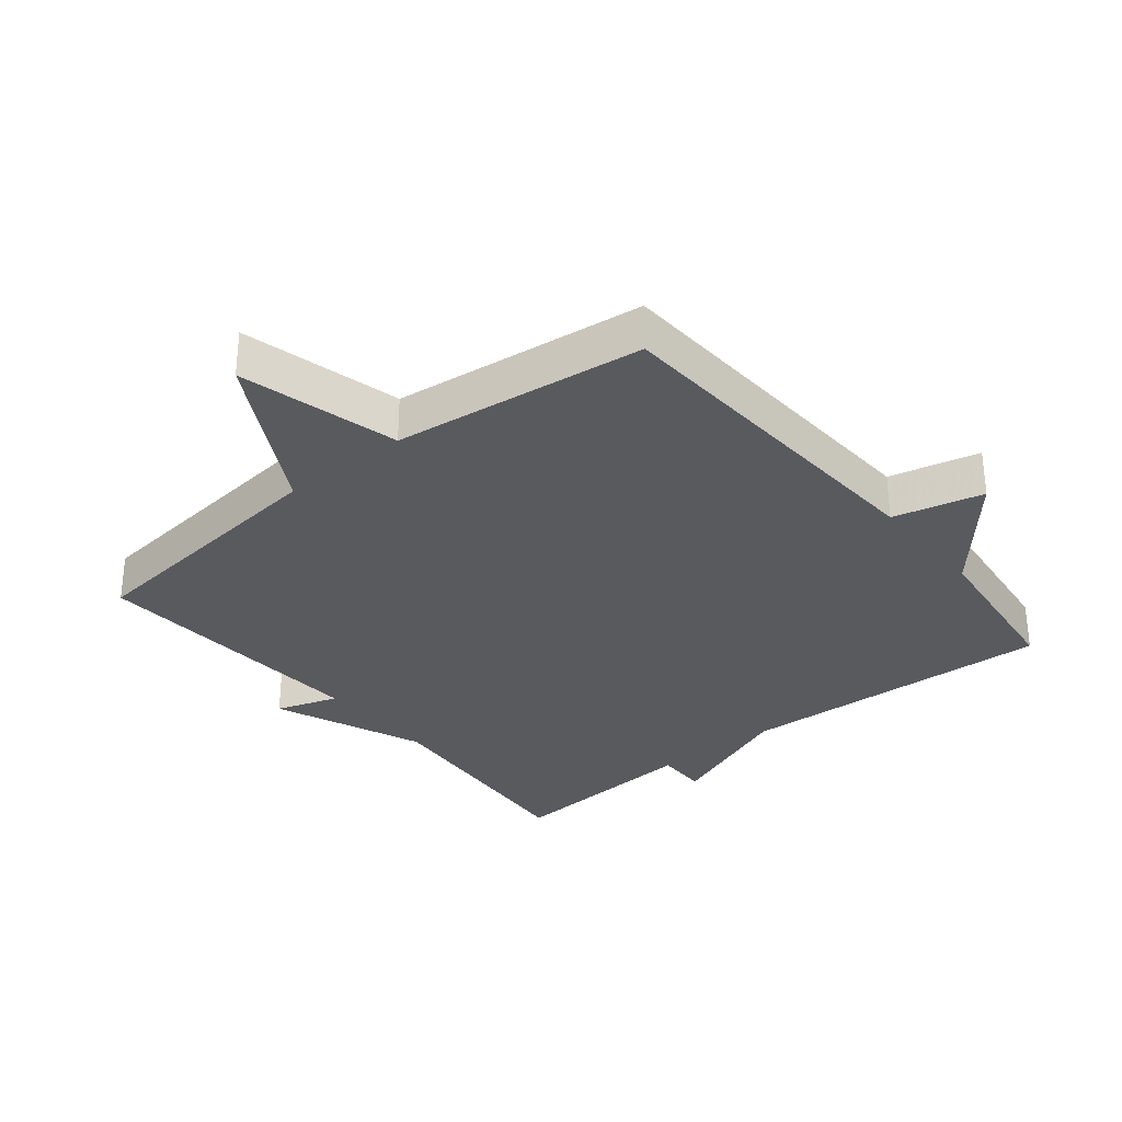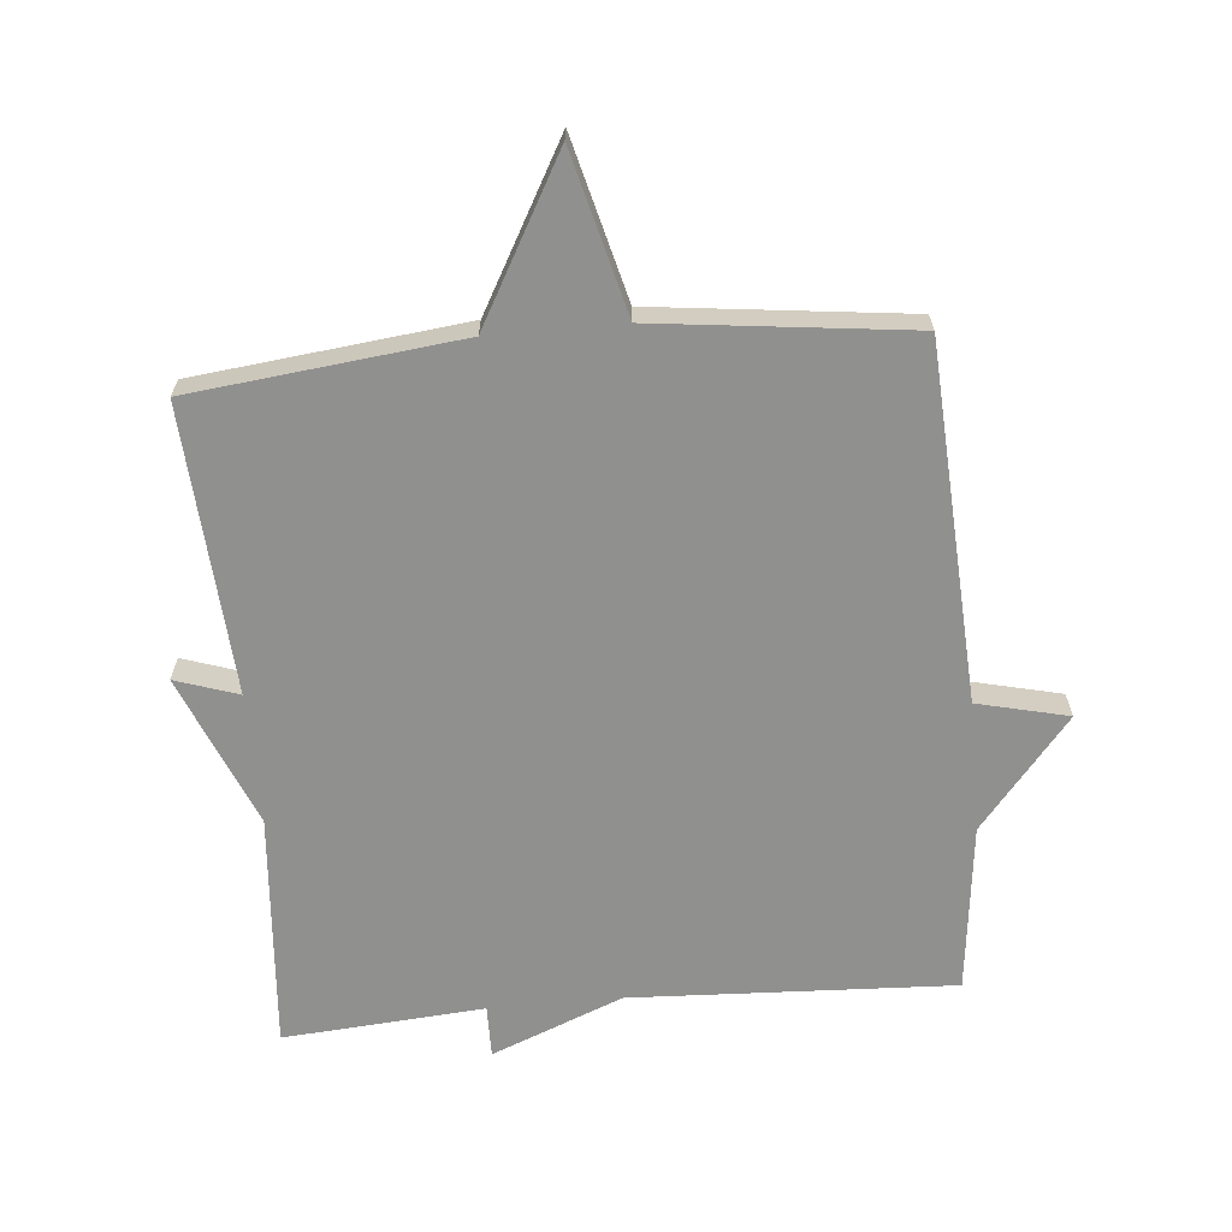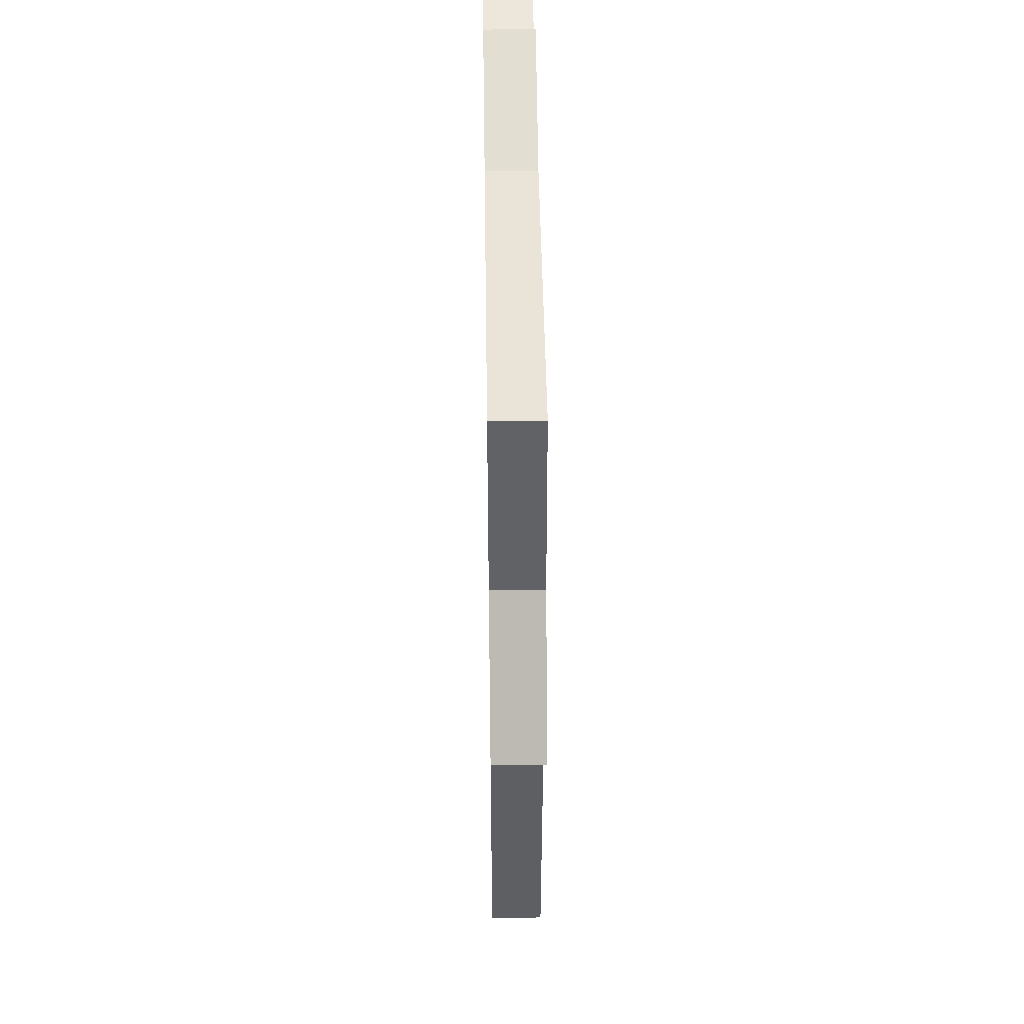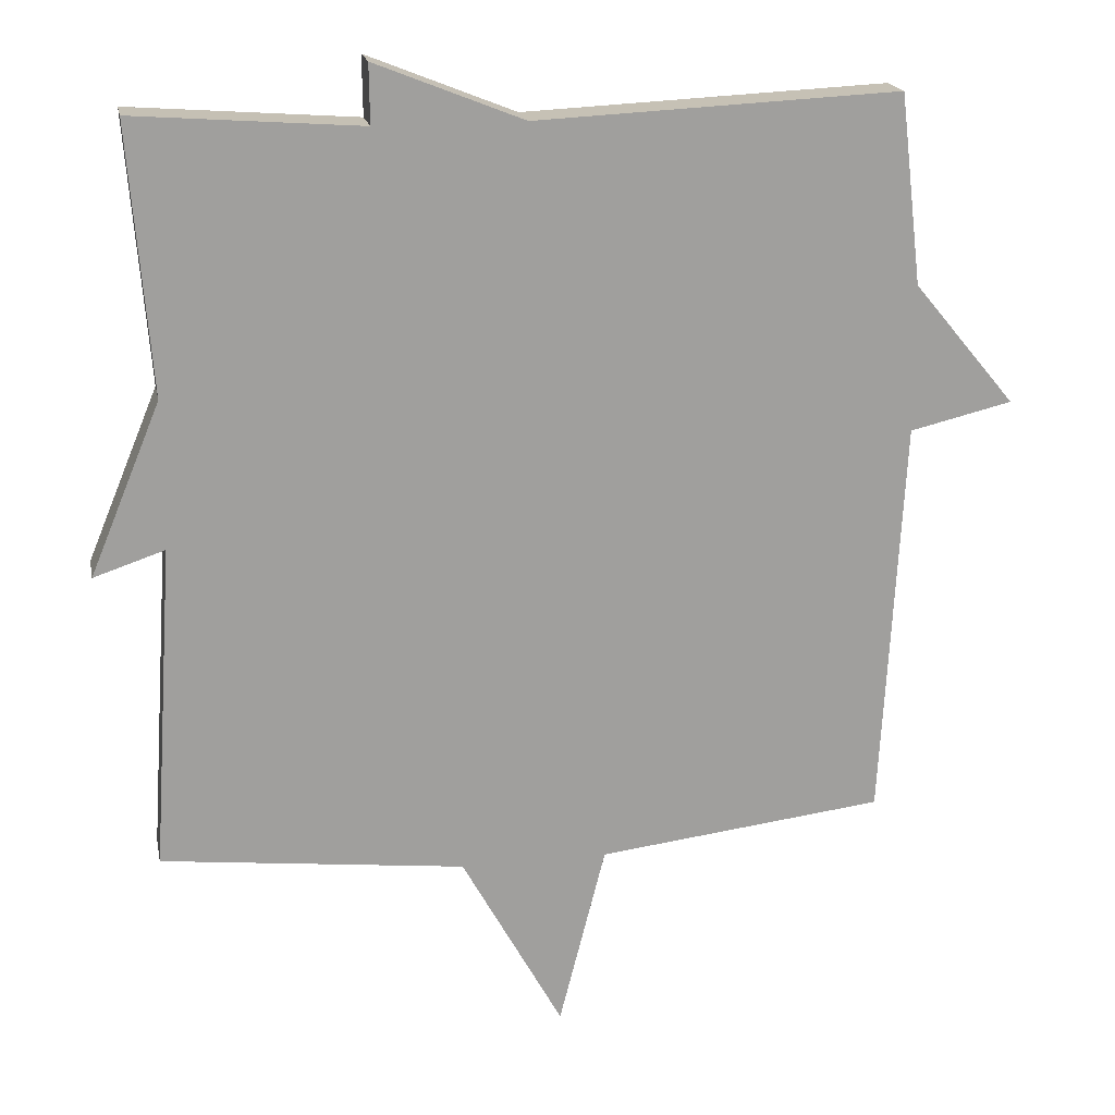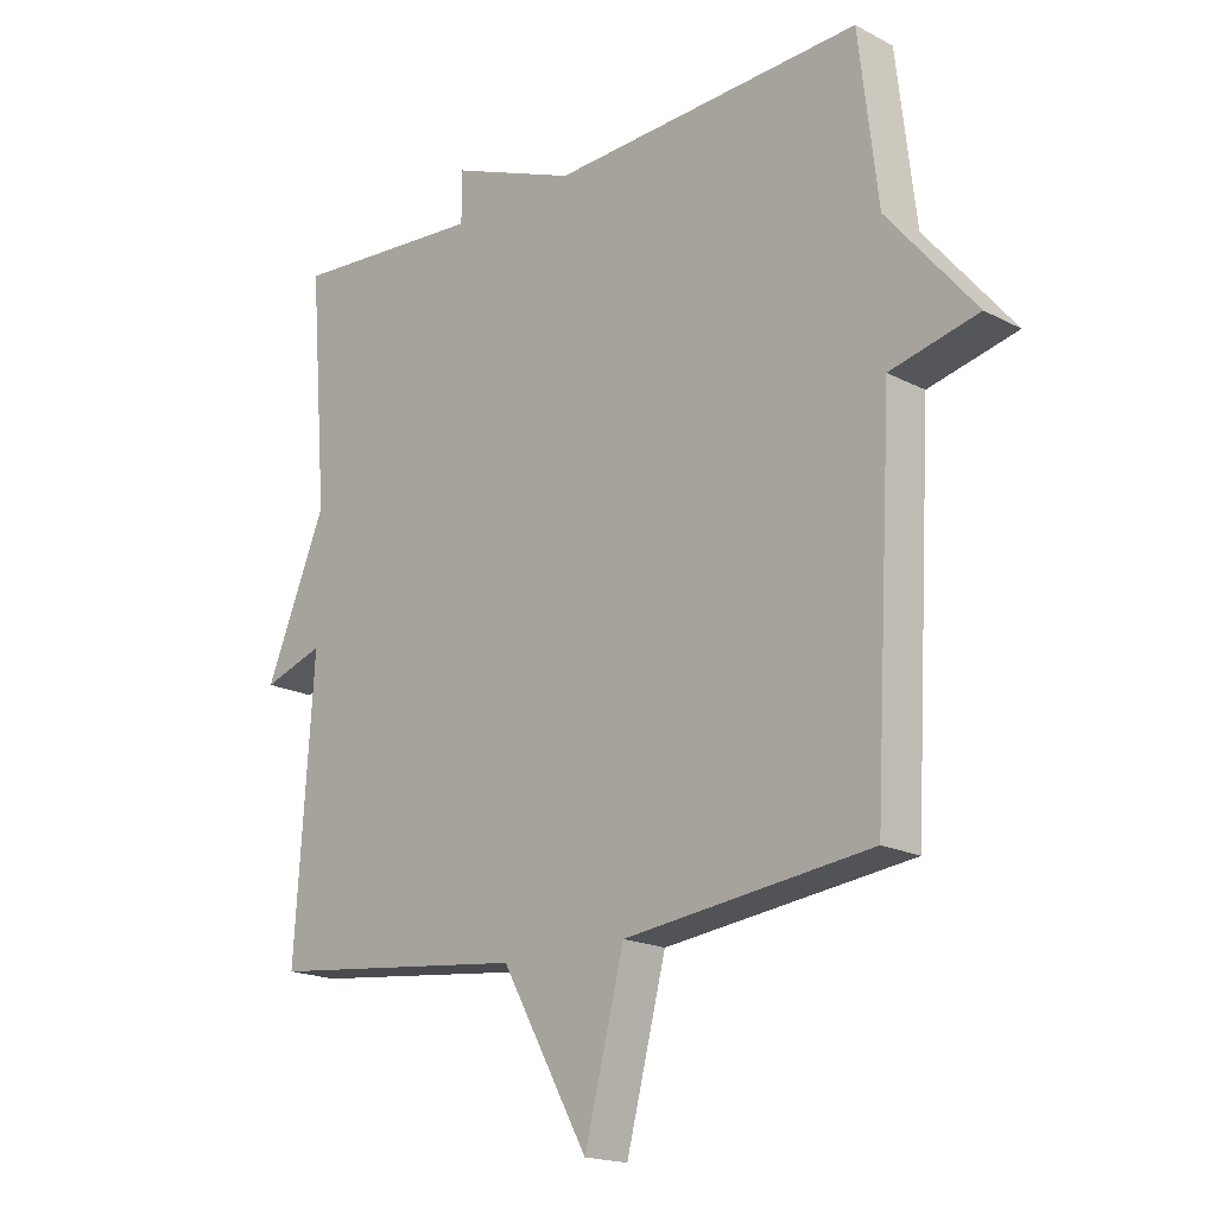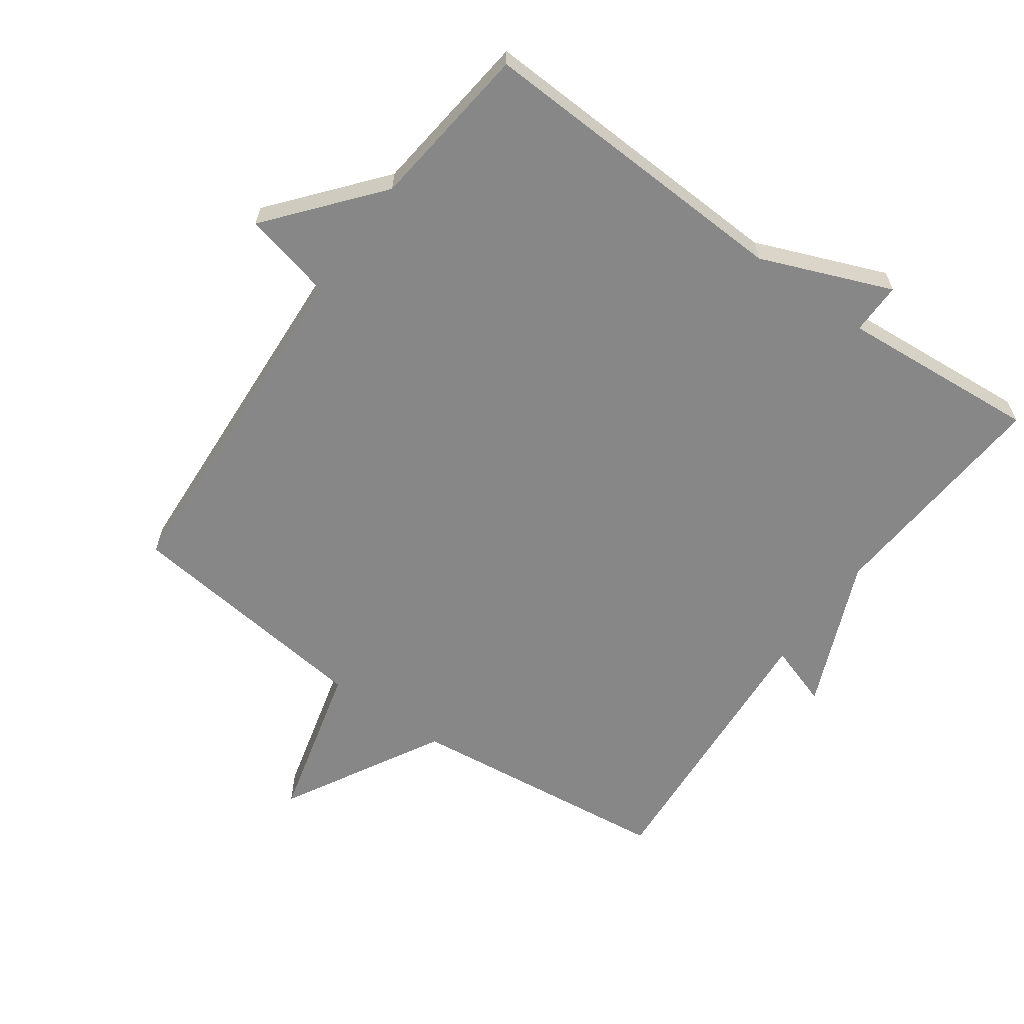
<metadata>
{"format":"obj","ext":"obj","renderer":"f3d","projection":"perspective","resolution":1024,"background":"white","views":[{"elev":-31.6,"azim":-141.0,"up":"+Y"},{"elev":-65.5,"azim":-174.8,"up":"+Y"},{"elev":46.1,"azim":-90.8,"up":"+Z"},{"elev":18.8,"azim":168.8,"up":"+Z"},{"elev":-18.3,"azim":-135.2,"up":"+Z"},{"elev":-62.3,"azim":-35.4,"up":"+Y"}]}
</metadata>
<code>
v 0.5 0.07 -0.5
v 0.089 0.07 -0.546
v -0.048 0.07 -0.792
v -0.111 0.07 -0.546
v -0.5 0.07 -0.5
v -0.53 0.07 0.043
v -0.669 0.07 0.076
v -0.53 0.07 0.243
v -0.5 0.07 0.5
v -0.007 0.07 0.477
v 0.194 0.07 0.557
v 0.193 0.07 0.477
v 0.5 0.07 0.5
v 0.471 0.07 0.139
v 0.567 0.07 -0.093
v 0.471 0.07 -0.061
v 0.5 0 -0.5
v 0.089 0 -0.546
v -0.048 0 -0.792
v -0.111 0 -0.546
v -0.5 0 -0.5
v -0.53 0 0.043
v -0.669 0 0.076
v -0.53 0 0.243
v -0.5 0 0.5
v -0.007 0 0.477
v 0.194 0 0.557
v 0.193 0 0.477
v 0.5 0 0.5
v 0.471 0 0.139
v 0.567 0 -0.093
v 0.471 0 -0.061
f 14 15 16
f 12 13 14
f 12 14 16
f 10 11 12
f 16 1 2
f 12 16 2
f 10 12 2
f 8 9 10 2
f 6 7 8
f 6 8 2
f 5 6 2
f 4 5 2
f 2 3 4
f 32 31 30
f 30 29 28
f 32 30 28
f 28 27 26
f 18 17 32
f 18 32 28
f 18 28 26
f 18 26 25 24
f 24 23 22
f 18 24 22
f 18 22 21
f 18 21 20
f 20 19 18
f 1 17 18 2
f 2 18 19 3
f 3 19 20 4
f 4 20 21 5
f 5 21 22 6
f 6 22 23 7
f 7 23 24 8
f 8 24 25 9
f 9 25 26 10
f 10 26 27 11
f 11 27 28 12
f 12 28 29 13
f 13 29 30 14
f 14 30 31 15
f 15 31 32 16
f 16 32 17 1

</code>
